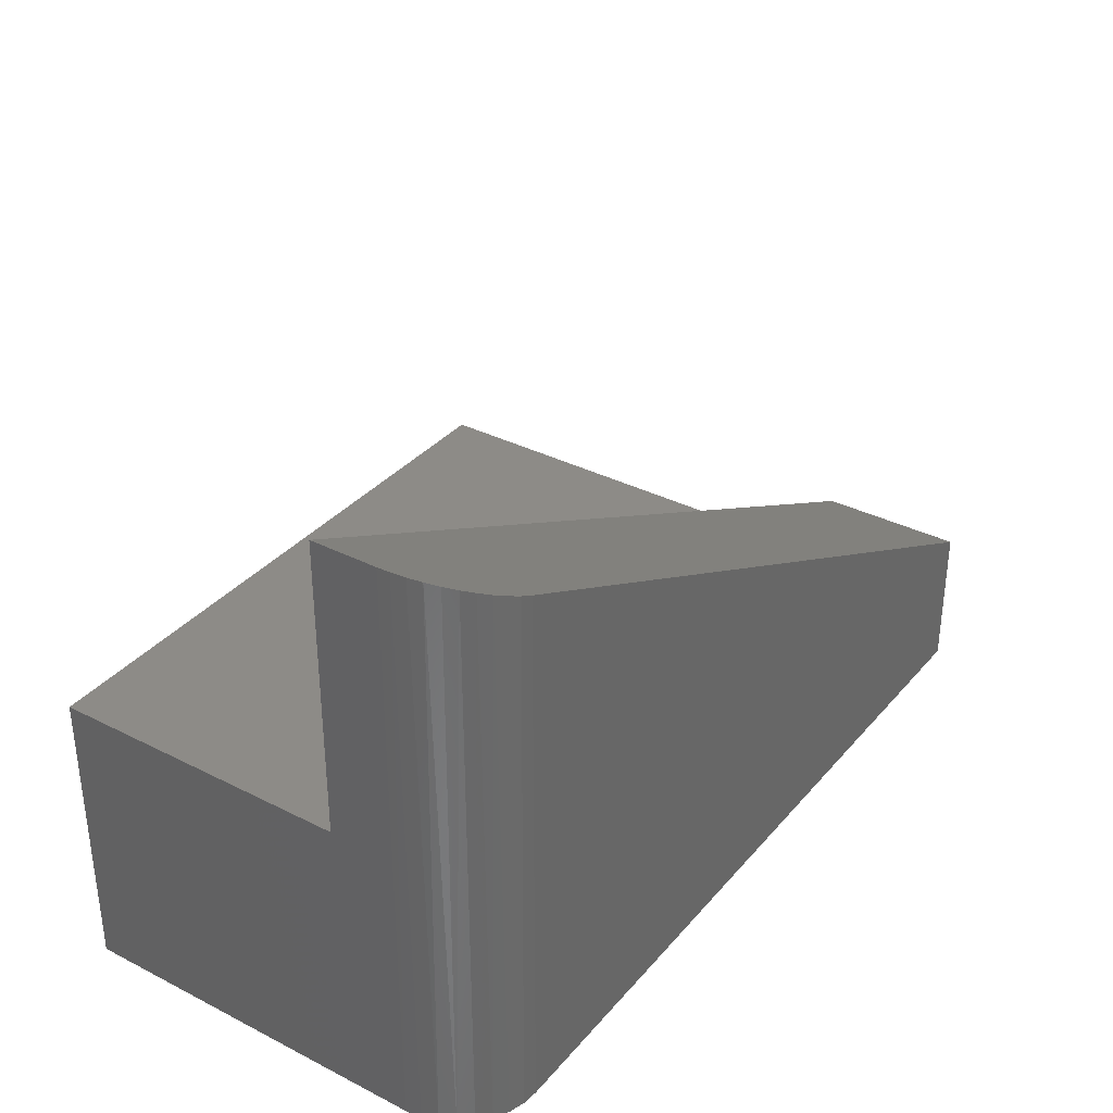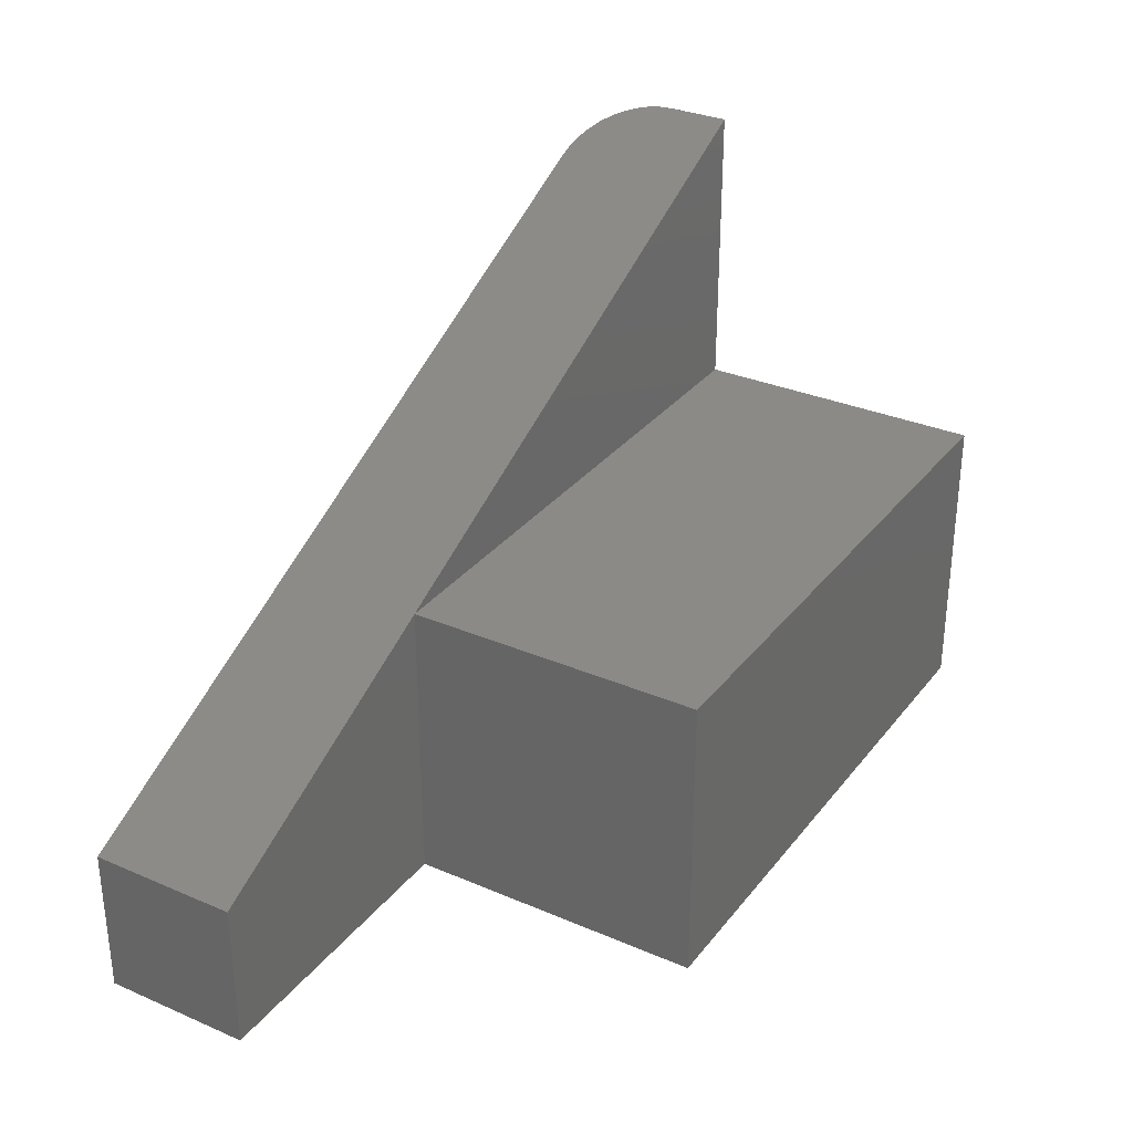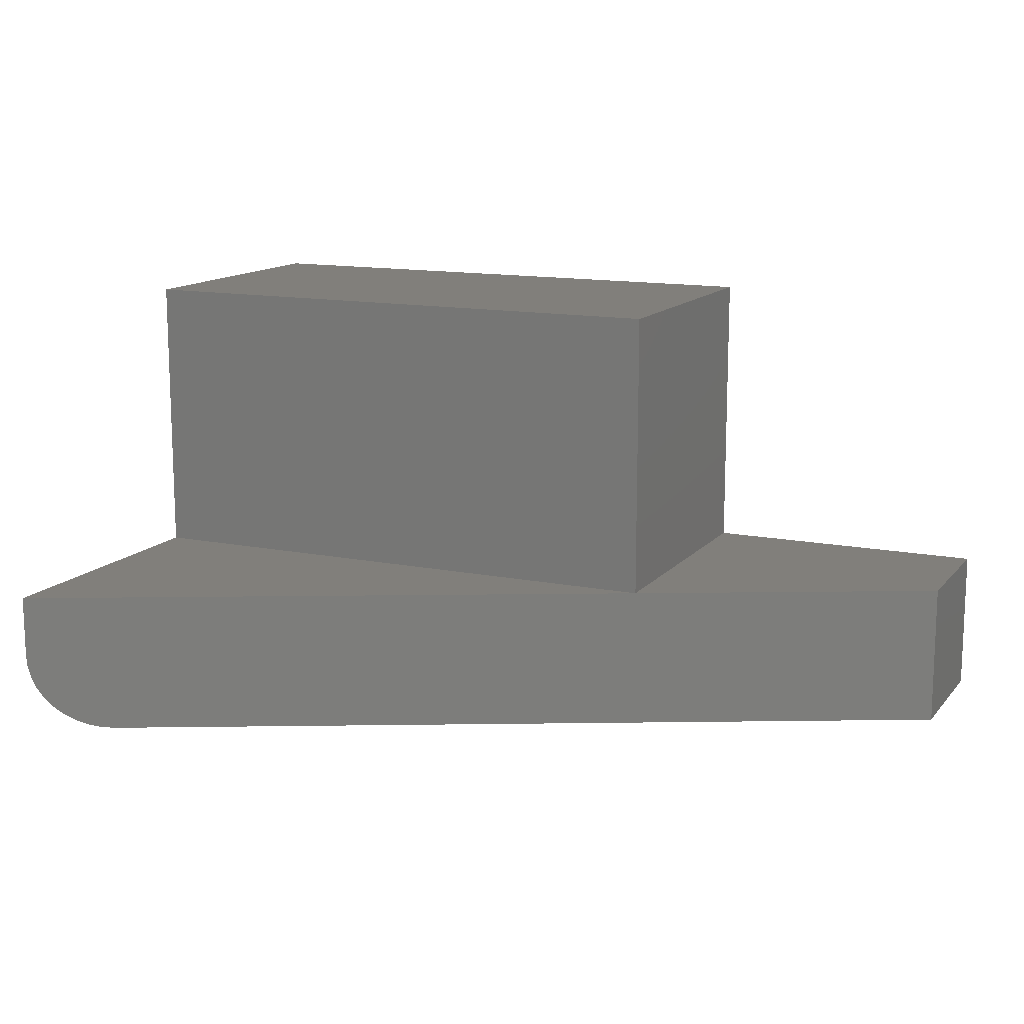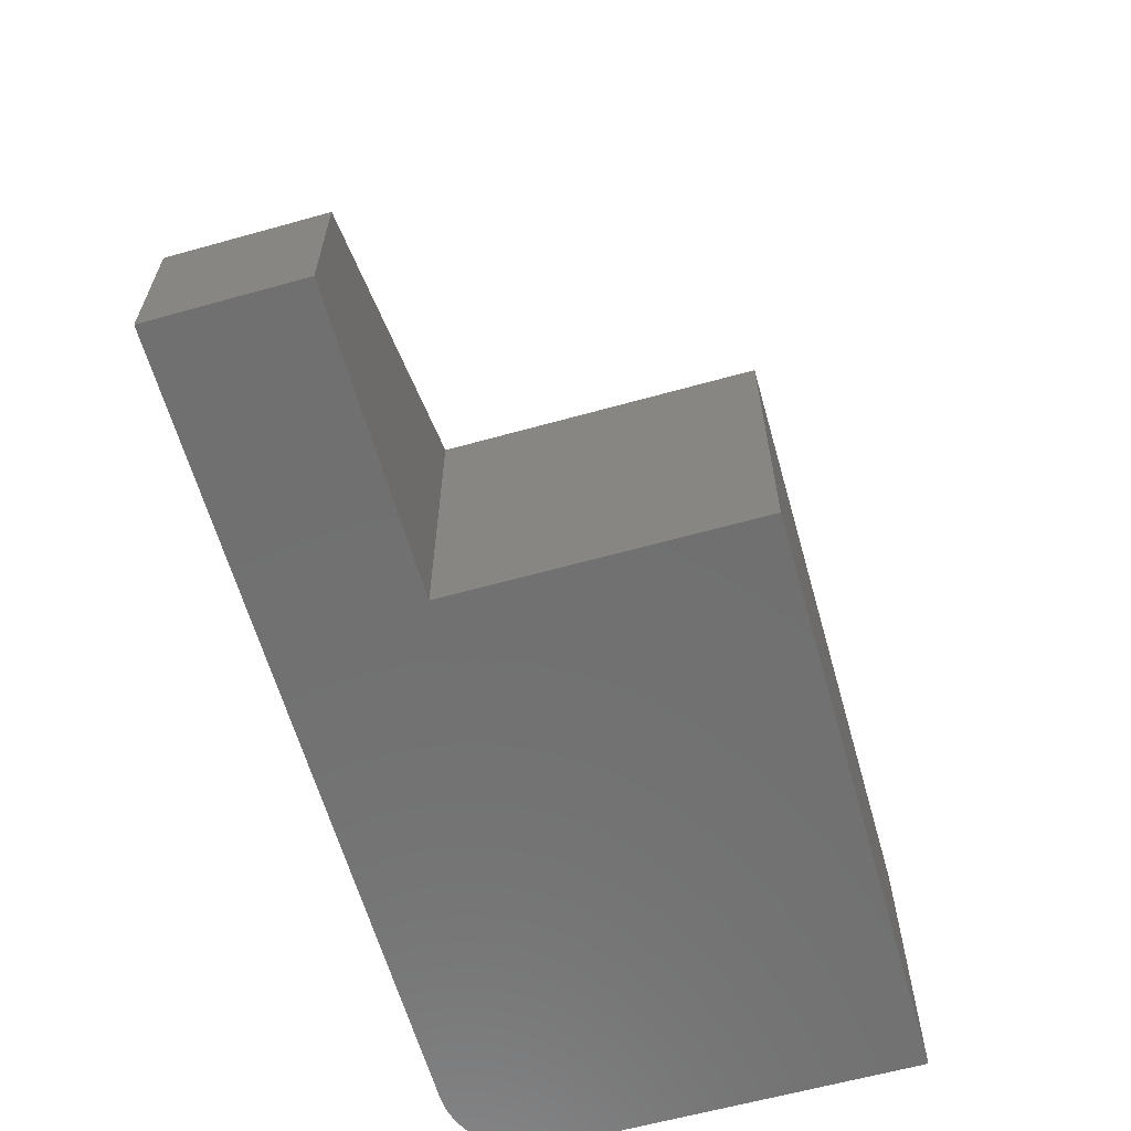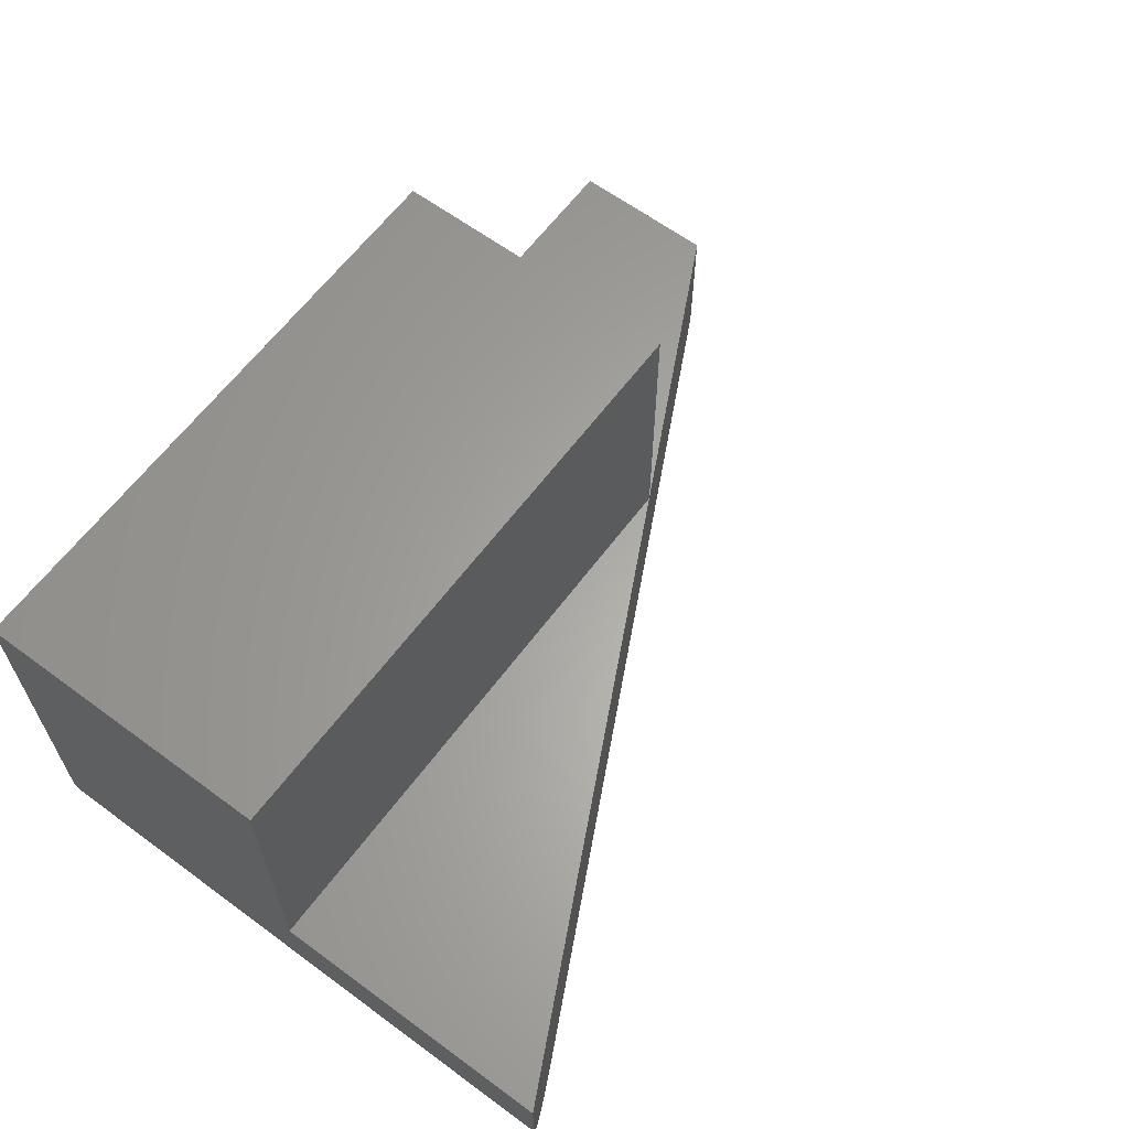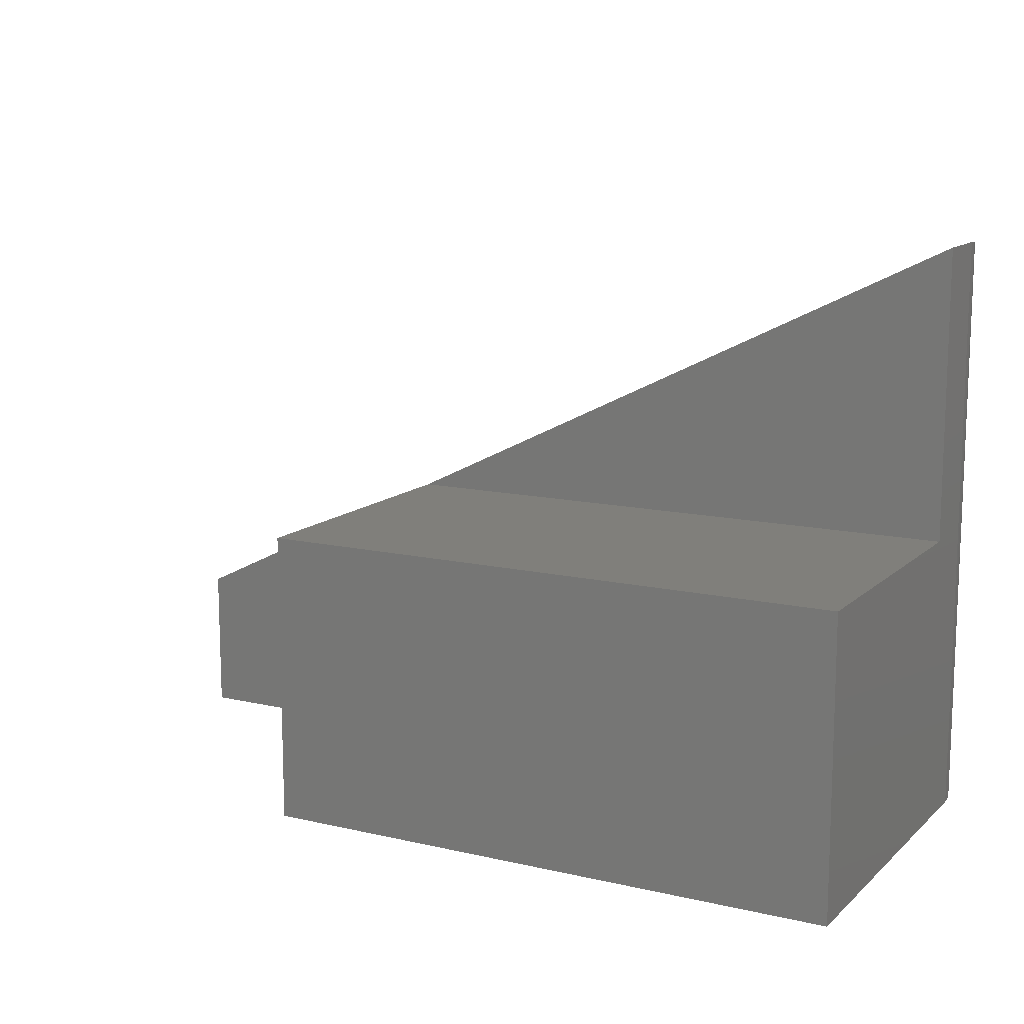
<metadata>
{"format":"stl","ext":"stl","renderer":"f3d","projection":"perspective","resolution":1024,"background":"white","views":[{"elev":34.3,"azim":-55.7,"up":"+Z"},{"elev":31.5,"azim":121.3,"up":"+Z"},{"elev":13.5,"azim":24.6,"up":"+Y"},{"elev":-62.3,"azim":105.8,"up":"+Z"},{"elev":62.8,"azim":-53.3,"up":"+Y"},{"elev":12.6,"azim":-151.8,"up":"+Z"}]}
</metadata>
<code>
# stl→obj: 32 verts, 60 faces
v 0 -0.05469 0
v 0.0007016 -0.0646 0.497
v 0 -0.05469 0.4974
v 0.001351 -0.0684 -8.273e-20
v 0.00317 -0.07555 0.4958
v 0.005352 -0.08159 -3.277e-19
v 0.007295 -0.08588 0.4938
v 0.01185 -0.09375 -7.256e-19
v 0.01314 -0.09561 0.4909
v 0.03125 -0.1132 -1.913e-18
v 0.04341 -0.1196 -2.658e-18
v 0.03828 -0.1173 0.4784
v 0.04859 -0.1216 0.4733
v 0.0566 -0.1236 -3.465e-18
v 0.02039 -0.1042 0.4873
v 0.02059 -0.1044 -1.261e-18
v 0.0287 -0.1114 0.4832
v 0.07031 -0.125 -4.305e-18
v 0.07031 -0.125 0.4626
v 0.05929 -0.1241 0.468
v 3.046e-17 0 0.4974
v 0 0 0.25
v 0 0.2526 0
v 0 0.2526 0.25
v 0.5 0.2526 -3.062e-17
v 0.5 0 -3.062e-17
v 0.75 0 -4.592e-17
v 0.75 -0.125 -4.592e-17
v 0.5 0.2526 0.25
v 0.5 0 0.25
v 0.75 0 0.1263
v 0.75 -0.125 0.1263
f 1 2 3
f 1 4 2
f 5 2 4
f 4 6 5
f 5 6 7
f 7 6 8
f 7 8 9
f 10 11 12
f 12 11 13
f 13 11 14
f 9 8 15
f 15 8 16
f 15 16 17
f 17 16 10
f 17 10 12
f 18 19 14
f 14 19 20
f 14 20 13
f 3 21 1
f 1 21 22
f 1 22 23
f 23 22 24
f 18 14 11
f 18 11 10
f 18 10 16
f 18 16 8
f 18 8 6
f 18 6 4
f 18 4 1
f 18 1 23
f 18 23 25
f 18 25 26
f 18 26 27
f 18 27 28
f 29 25 24
f 24 25 23
f 22 21 30
f 26 30 27
f 27 30 31
f 3 2 5
f 30 32 31
f 21 3 5
f 21 5 7
f 21 7 9
f 21 9 15
f 21 15 17
f 21 17 12
f 21 12 13
f 21 13 20
f 21 20 19
f 21 19 32
f 21 32 30
f 22 30 24
f 24 30 29
f 30 26 29
f 29 26 25
f 18 28 19
f 19 28 32
f 28 27 32
f 32 27 31

</code>
